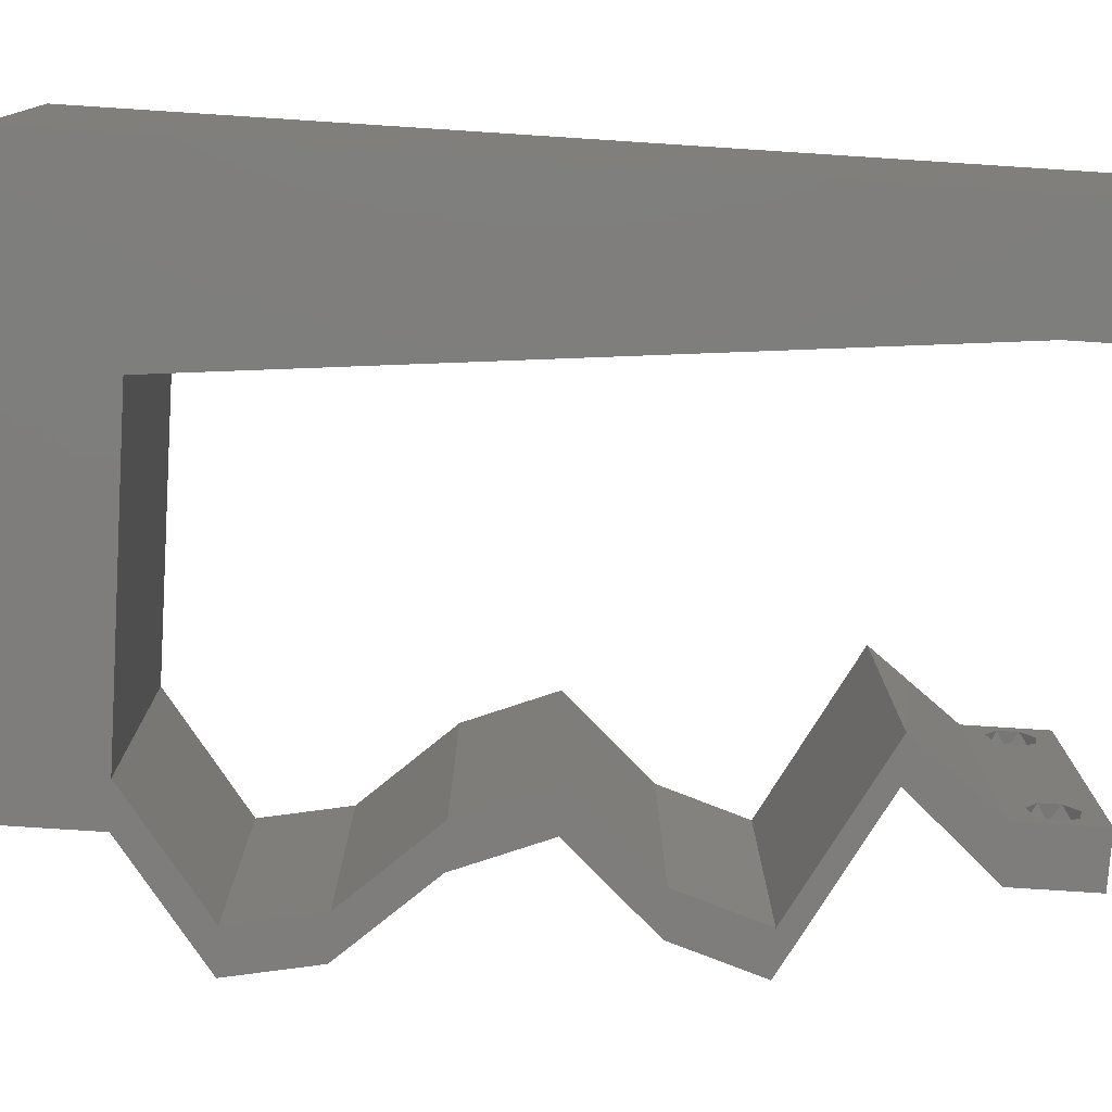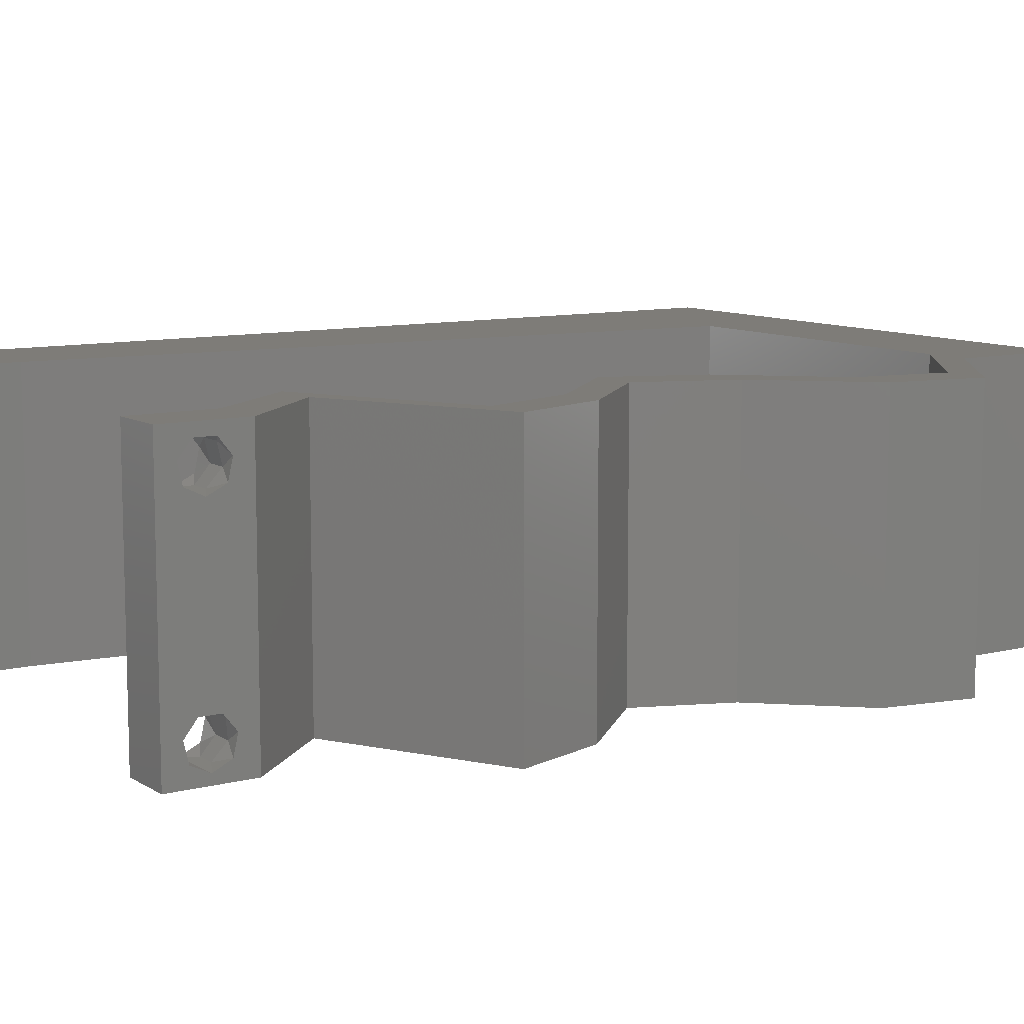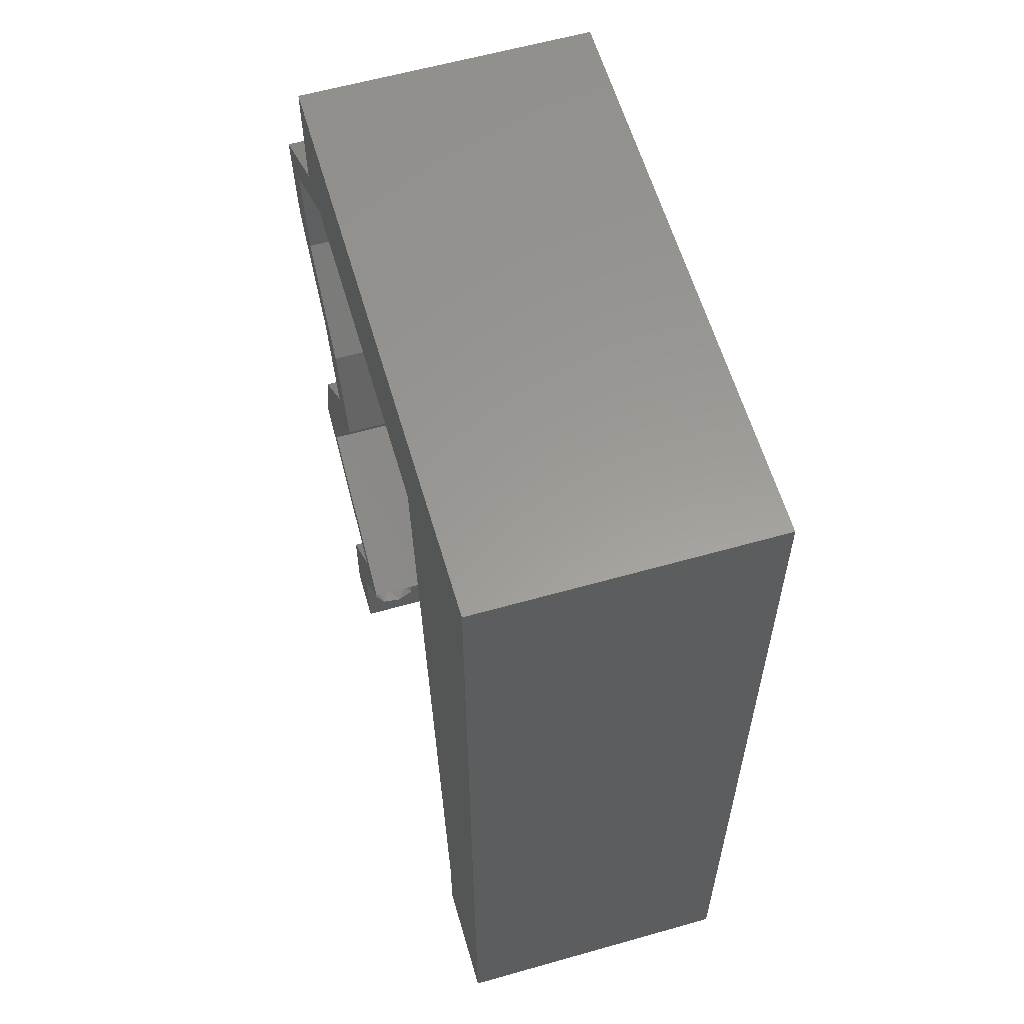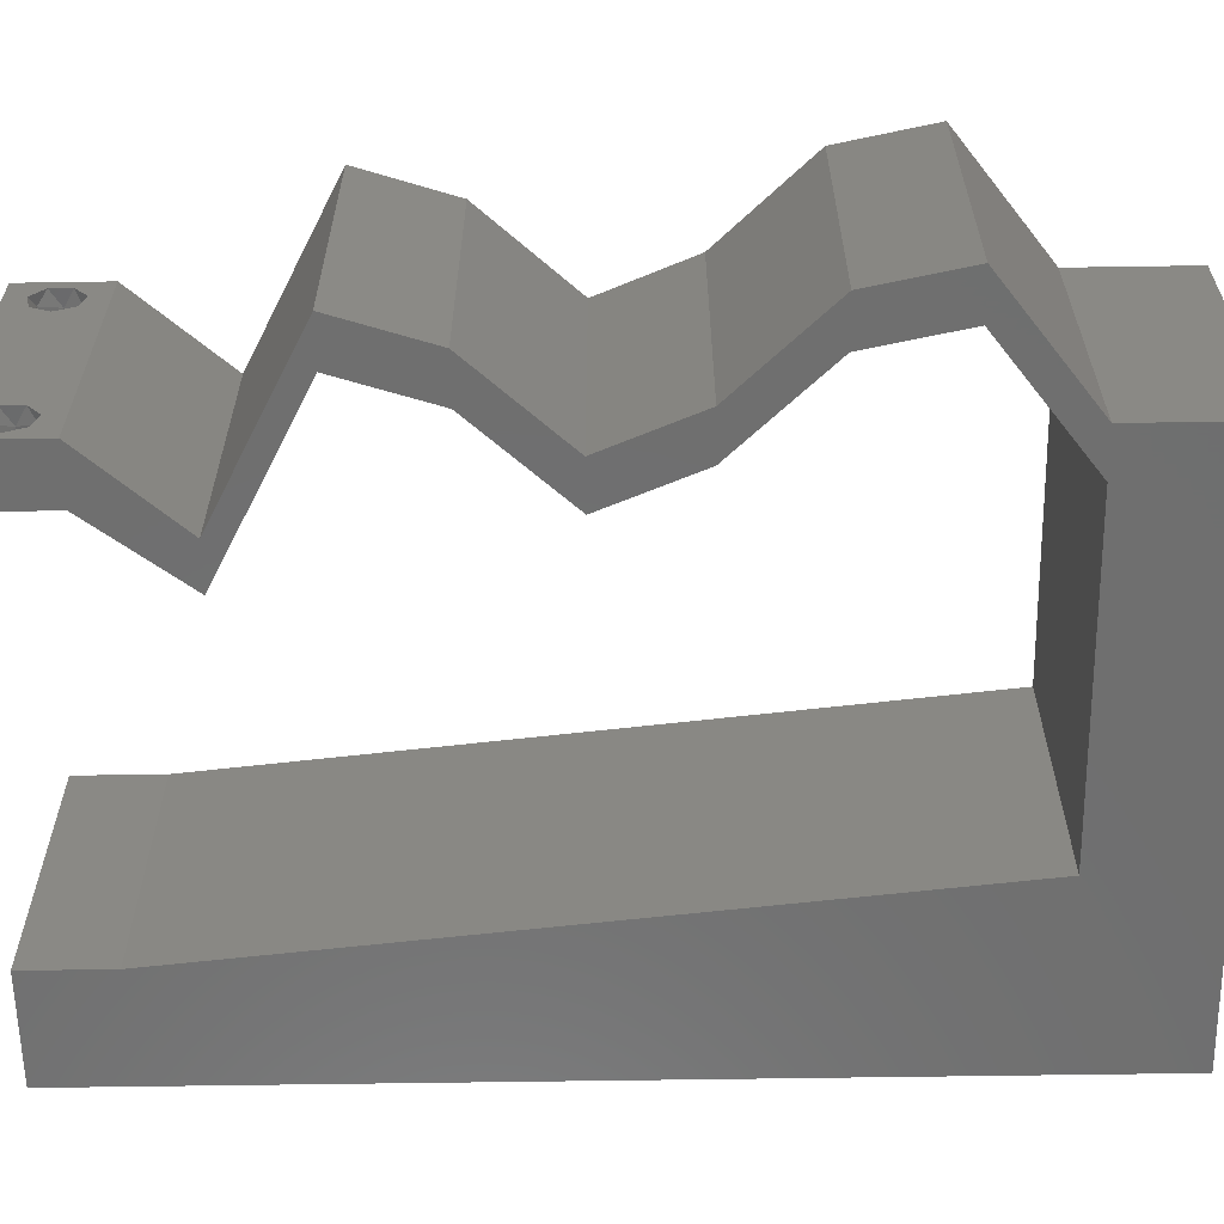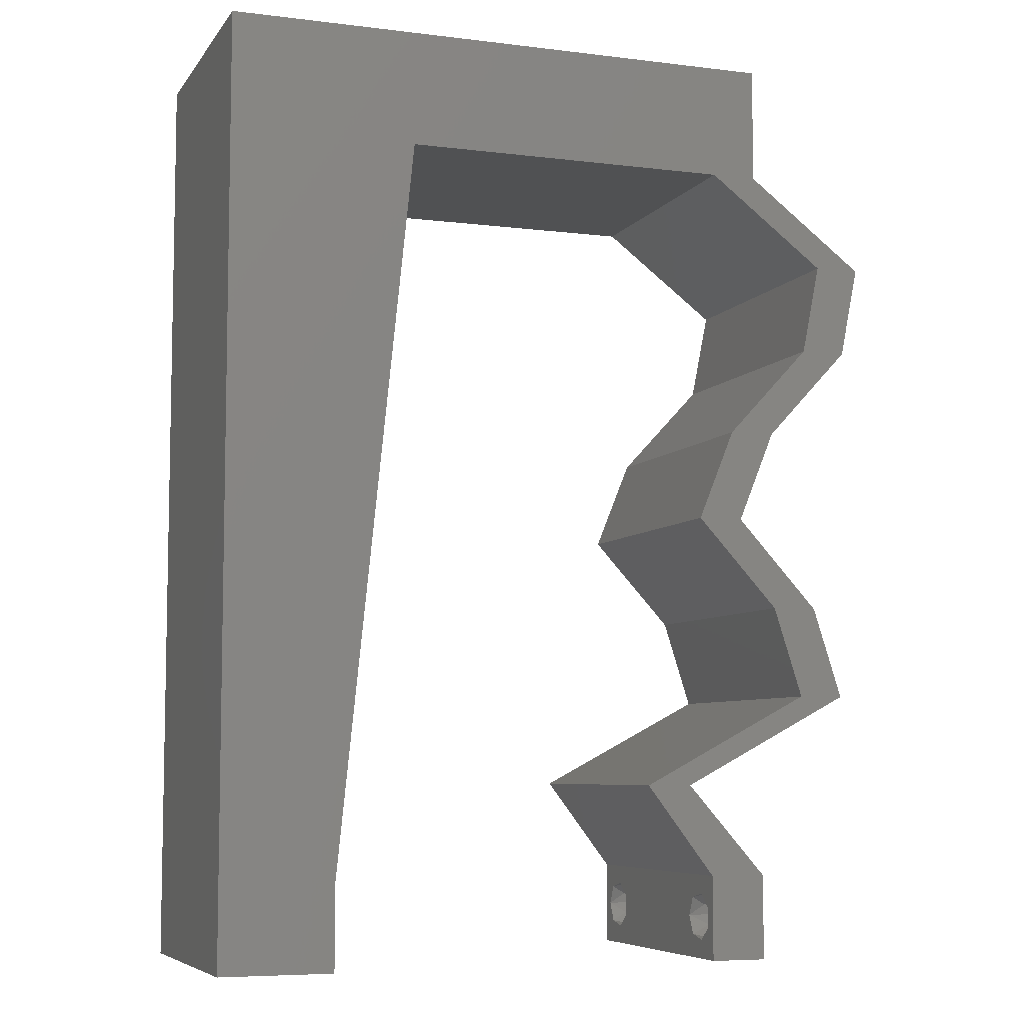
<metadata>
{"format":"stl","ext":"stl","renderer":"f3d","projection":"perspective","resolution":1024,"background":"white","views":[{"elev":-77.4,"azim":-93.7,"up":"+Z"},{"elev":9.7,"azim":56.4,"up":"+Z"},{"elev":59.8,"azim":-106.2,"up":"+Y"},{"elev":-61.1,"azim":90.9,"up":"+Z"},{"elev":-6.8,"azim":-19.8,"up":"+Y"}]}
</metadata>
<code>
# stl→obj: 245 verts, 494 faces
v 0.04 0 0.01
v 0.04 -0.006 0.01
v 0.04 -0.002262 0.003932
v 0.04 -0.003 0.0159
v 0.04 -0.001671 0.00134
v 0.04 0 0
v 0.04 -0.001343 0.002778
v 0.04 -0.004657 0.002778
v 0.04 -0.006 0
v 0.04 -0.004329 0.00134
v 0.04 -0.003 0.0007
v 0.04 -0.002262 0.01913
v 0.04 -0.001343 0.01798
v 0.04 0 0.02
v 0.04 -0.004657 0.01798
v 0.04 -0.003738 0.01913
v 0.04 -0.006 0.02
v 0.04 -0.001671 0.01654
v 0.04 -0.004329 0.01654
v 0.04 -0.003738 0.003932
v 0.036 -0.006 0.01
v 0.036 0 0.01
v 0.036 -0.002262 0.003932
v 0.036 -0.003 0.0159
v 0.036 -0.001343 0.002778
v 0.036 0 0
v 0.036 -0.001671 0.00134
v 0.036 -0.004329 0.00134
v 0.036 -0.006 0
v 0.036 -0.004657 0.002778
v 0.036 -0.003 0.0007
v 0.036 -0.003738 0.01913
v 0.036 -0.004657 0.01798
v 0.036 -0.006 0.02
v 0.036 0 0.02
v 0.036 -0.001343 0.01798
v 0.036 -0.002262 0.01913
v 0.036 -0.004329 0.01654
v 0.036 -0.001671 0.01654
v 0.036 -0.003738 0.003932
v 0.01225 0.04144 0.02
v 0.01331 0.0518 0.02
v 0.00602 0.05315 0.02
v 0.01012 0.02072 0.02
v 0 0.012 0.02
v 0.009062 0.01036 0.02
v 0 0.024 0.02
v 0 -0.006 0.02
v 0.008 -0.006 0.02
v 0.004 -0.003 0.02
v 0.008 0 0.02
v 0 0 0.02
v 0.004266 0.00559 0.02
v 0.04855 0.04533 0.02
v 0.04531 0.04533 0.02
v 0.04724 0.03885 0.02
v 0.03676 0.0518 0.02
v 0.04 0.0518 0.02
v 0.04 0.06 0.02
v 0.02 0.06 0.02
v 0.02504 0.0518 0.02
v 0 0.048 0.02
v 0 0.036 0.02
v 0.01119 0.03108 0.02
v 0.01 0.06 0.02
v 0.03 0.06 0.02
v 0 0.06 0.02
v 0.038 -0.003 0.02
v 0.04045 0.009713 0.02
v 0.04659 0.01295 0.02
v 0.04335 0.01295 0.02
v 0.03431 0.006475 0.02
v 0.03721 0.009713 0.02
v 0.03107 0.006475 0.02
v 0.04401 0.03885 0.02
v 0.04122 0.03238 0.02
v 0.03798 0.03238 0.02
v 0.03859 0.0259 0.02
v 0.04451 0.01943 0.02
v 0.04127 0.01943 0.02
v 0.03535 0.0259 0.02
v 0 -0.006 0.01
v 0 -0.003 0.015
v 0 0 0.01
v 0 -0.006 0
v 0 -0.003 0.005
v 0 0 0
v 0.004 -0.006 0.015
v 0.008 -0.006 0.01
v 0.004 -0.006 0.005
v 0.008 -0.006 0
v 0 0.06 0
v 0 0.051 0.0086
v 0 0.06 0.01
v 0 0.009 0.0114
v 0 0.048 0
v 0 0.0415 0.009767
v 0 0.03 0.01
v 0 0.036 0
v 0 0.024 0
v 0 0.0185 0.01023
v 0 0.012 0
v 0 0.005337 0.005128
v 0 0.05466 0.01487
v 0.01225 0.04144 0
v 0.00602 0.05315 0
v 0.01331 0.0518 0
v 0.01012 0.02072 0
v 0.009062 0.01036 0
v 0.004 -0.003 0
v 0.008 0 0
v 0.004266 0.00559 0
v 0.04855 0.04533 0
v 0.04724 0.03885 0
v 0.04531 0.04533 0
v 0.03676 0.0518 0
v 0.04 0.06 0
v 0.04 0.0518 0
v 0.02 0.06 0
v 0.02504 0.0518 0
v 0.01119 0.03108 0
v 0.01 0.06 0
v 0.03 0.06 0
v 0.038 -0.003 0
v 0.04045 0.009713 0
v 0.04335 0.01295 0
v 0.04659 0.01295 0
v 0.03107 0.006475 0
v 0.03721 0.009713 0
v 0.03431 0.006475 0
v 0.04122 0.03238 0
v 0.04401 0.03885 0
v 0.03859 0.0259 0
v 0.03798 0.03238 0
v 0.04451 0.01943 0
v 0.04127 0.01943 0
v 0.03535 0.0259 0
v 0.008 0 0.01
v 0.008 -0.003 0.015
v 0.008 -0.003 0.005
v 0.015 0.06 0.00866
v 0.025 0.06 0.01134
v 0.006575 0.06 0.01266
v 0.03343 0.06 0.007337
v 0.04 0.06 0.01
v 0.0342 0.06 0.01422
v 0.005798 0.06 0.00578
v 0.04 0.0559 0.015
v 0.04 0.0518 0.01
v 0.04 0.0559 0.005
v 0.04427 0.04856 0.005494
v 0.04427 0.04856 0.01448
v 0.04855 0.04533 0.01
v 0.04789 0.04209 0.015
v 0.04724 0.03885 0.01
v 0.04789 0.04209 0.005
v 0.04423 0.03561 0.015
v 0.04122 0.03238 0.01
v 0.04423 0.03561 0.005
v 0.03991 0.02914 0.015
v 0.03859 0.0259 0.01
v 0.03991 0.02914 0.005
v 0.04155 0.02266 0.015
v 0.04451 0.01943 0.01
v 0.04155 0.02266 0.005
v 0.04555 0.01619 0.015
v 0.04659 0.01295 0.01
v 0.04555 0.01619 0.005
v 0.03837 0.008617 0.004914
v 0.03431 0.006475 0.01
v 0.0423 0.01069 0.004835
v 0.03861 0.008741 0.01478
v 0.04254 0.01081 0.01473
v 0.04049 0.009734 0.009733
v 0.03716 0.003238 0.015
v 0.03716 0.003238 0.005
v 0.03354 0.003238 0.015
v 0.03107 0.006475 0.01
v 0.03354 0.003238 0.005
v 0.03906 0.01069 0.004835
v 0.04335 0.01295 0.01
v 0.03513 0.008617 0.004914
v 0.0393 0.01081 0.01473
v 0.03537 0.008741 0.01478
v 0.03725 0.009734 0.009733
v 0.04231 0.01619 0.015
v 0.04127 0.01943 0.01
v 0.04231 0.01619 0.005
v 0.03831 0.02266 0.015
v 0.03535 0.0259 0.01
v 0.03831 0.02266 0.005
v 0.03667 0.02914 0.015
v 0.03798 0.03238 0.01
v 0.03667 0.02914 0.005
v 0.04099 0.03561 0.015
v 0.04401 0.03885 0.01
v 0.04099 0.03561 0.005
v 0.04466 0.04209 0.015
v 0.04531 0.04533 0.01
v 0.04466 0.04209 0.005
v 0.04103 0.04856 0.005494
v 0.04103 0.04856 0.01448
v 0.03676 0.0518 0.01
v 0.0225 0.0518 0.01109
v 0.01331 0.0518 0.01
v 0.0296 0.0518 0.007199
v 0.03009 0.0518 0.01368
v 0.0118 0.03704 0.01049
v 0.009537 0.01499 0.009248
v 0.01066 0.02594 0.009956
v 0.01257 0.04455 0.007596
v 0.008765 0.007458 0.01231
v 0.008632 0.006167 0.005937
v 0.01268 0.0457 0.01401
v 0.0375 -0.003738 0.01607
v 0.0385 -0.002262 0.01607
v 0.03888 -0.003738 0.01607
v 0.03712 -0.002262 0.01607
v 0.03727 -0.003 0.0193
v 0.03873 -0.001671 0.01866
v 0.03875 -0.003 0.0193
v 0.03727 -0.001343 0.01722
v 0.03875 -0.001343 0.01722
v 0.03725 -0.001671 0.01866
v 0.03798 -0.004322 0.01867
v 0.03873 -0.004657 0.01722
v 0.03725 -0.004657 0.01722
v 0.03685 -0.004329 0.01866
v 0.03914 -0.004332 0.01866
v 0.0385 -0.002262 0.0008684
v 0.03873 -0.003738 0.0008684
v 0.03726 -0.003758 0.0008785
v 0.03712 -0.002262 0.0008684
v 0.03727 -0.004657 0.002022
v 0.03875 -0.004657 0.002022
v 0.03725 -0.003 0.0041
v 0.03873 -0.003 0.0041
v 0.03802 -0.004336 0.003451
v 0.03802 -0.001678 0.003468
v 0.03727 -0.001343 0.002022
v 0.03875 -0.001343 0.002022
v 0.03915 -0.001671 0.00346
v 0.03687 -0.004326 0.003464
v 0.03916 -0.004329 0.00346
v 0.03686 -0.001668 0.003456
f 1 2 3
f 1 4 2
f 5 6 7
f 8 9 10
f 10 9 11
f 11 6 5
f 12 13 14
f 15 16 17
f 17 12 14
f 16 12 17
f 9 6 11
f 8 2 9
f 14 18 1
f 13 18 14
f 17 2 19
f 19 15 17
f 6 1 7
f 1 18 4
f 2 4 19
f 7 1 3
f 20 2 8
f 3 2 20
f 21 22 23
f 24 22 21
f 25 26 27
f 28 29 30
f 28 31 29
f 26 31 27
f 32 33 34
f 35 36 37
f 37 34 35
f 34 33 38
f 32 34 37
f 26 29 31
f 25 22 26
f 34 38 21
f 35 22 39
f 39 36 35
f 29 21 30
f 21 38 24
f 39 22 24
f 30 21 40
f 40 21 23
f 23 22 25
f 41 42 43
f 44 45 46
f 47 45 44
f 48 49 50
f 51 52 50
f 51 46 53
f 54 55 56
f 57 58 59
f 60 42 61
f 62 63 41
f 62 41 43
f 63 47 64
f 52 51 53
f 64 47 44
f 41 63 64
f 42 60 65
f 66 60 61
f 67 62 43
f 34 17 68
f 46 45 53
f 65 67 43
f 14 35 68
f 52 48 50
f 49 51 50
f 42 65 43
f 45 52 53
f 58 55 54
f 57 55 58
f 69 70 71
f 72 73 74
f 69 73 72
f 17 14 68
f 35 34 68
f 73 69 71
f 66 57 59
f 56 75 76
f 55 75 56
f 77 78 76
f 75 77 76
f 79 78 80
f 80 78 81
f 78 77 81
f 70 79 71
f 71 79 80
f 14 72 35
f 35 72 74
f 57 66 61
f 82 83 84
f 52 83 48
f 85 86 87
f 84 86 82
f 48 83 82
f 84 83 52
f 82 86 85
f 87 86 84
f 49 88 89
f 82 88 48
f 85 90 82
f 89 90 91
f 48 88 49
f 89 88 82
f 91 90 85
f 82 90 89
f 92 93 94
f 52 95 84
f 96 93 92
f 45 95 52
f 97 98 63
f 99 98 97
f 99 97 96
f 63 98 47
f 100 98 99
f 47 101 45
f 47 98 101
f 62 97 63
f 102 101 100
f 101 98 100
f 87 103 102
f 67 104 62
f 62 93 97
f 102 95 101
f 62 104 93
f 102 103 95
f 101 95 45
f 97 93 96
f 94 104 67
f 84 103 87
f 95 103 84
f 93 104 94
f 105 106 107
f 108 109 102
f 108 102 100
f 85 110 91
f 111 110 87
f 111 112 109
f 113 114 115
f 116 117 118
f 107 119 120
f 96 105 99
f 96 106 105
f 99 121 100
f 87 112 111
f 100 121 108
f 99 105 121
f 107 122 119
f 119 123 120
f 92 106 96
f 29 124 9
f 109 112 102
f 122 106 92
f 6 124 26
f 87 110 85
f 91 110 111
f 107 106 122
f 102 112 87
f 115 118 113
f 116 118 115
f 125 126 127
f 128 129 130
f 130 129 125
f 9 124 6
f 26 124 29
f 125 129 126
f 116 123 117
f 114 131 132
f 115 114 132
f 131 133 134
f 132 131 134
f 135 136 133
f 133 136 137
f 134 133 137
f 127 126 135
f 126 136 135
f 6 26 130
f 26 128 130
f 120 123 116
f 138 139 89
f 49 139 51
f 111 140 91
f 89 140 138
f 51 139 138
f 89 139 49
f 91 140 89
f 138 140 111
f 60 141 65
f 119 142 123
f 60 142 141
f 141 142 119
f 141 143 65
f 142 144 123
f 66 142 60
f 122 141 119
f 123 144 117
f 117 144 145
f 67 143 94
f 65 143 67
f 66 146 142
f 122 147 141
f 142 146 144
f 141 147 143
f 59 146 66
f 145 146 59
f 92 147 122
f 94 147 92
f 144 146 145
f 143 147 94
f 59 148 145
f 149 148 58
f 145 150 117
f 118 150 149
f 145 148 149
f 117 150 118
f 58 148 59
f 149 150 145
f 118 151 113
f 54 152 58
f 58 152 149
f 153 152 54
f 153 151 152
f 152 151 149
f 149 151 118
f 113 151 153
f 56 154 54
f 153 154 155
f 113 156 114
f 155 156 153
f 54 154 153
f 155 154 56
f 153 156 113
f 114 156 155
f 56 157 155
f 158 157 76
f 131 159 158
f 155 159 114
f 76 157 56
f 155 157 158
f 114 159 131
f 158 159 155
f 158 160 161
f 78 160 76
f 131 162 133
f 161 162 158
f 76 160 158
f 161 160 78
f 158 162 131
f 133 162 161
f 78 163 161
f 164 163 79
f 135 165 164
f 161 165 133
f 161 163 164
f 79 163 78
f 133 165 135
f 164 165 161
f 70 166 79
f 164 166 167
f 135 168 127
f 167 168 164
f 79 166 164
f 167 166 70
f 164 168 135
f 127 168 167
f 130 169 170
f 167 171 127
f 170 172 72
f 70 173 167
f 69 173 70
f 72 172 69
f 127 171 125
f 125 169 130
f 172 173 69
f 172 174 173
f 171 169 125
f 173 174 167
f 170 174 172
f 174 169 171
f 174 171 167
f 170 169 174
f 72 175 170
f 1 175 14
f 170 176 130
f 6 176 1
f 170 175 1
f 14 175 72
f 130 176 6
f 1 176 170
f 2 17 34
f 21 2 34
f 29 9 2
f 29 2 21
f 35 177 22
f 178 177 74
f 22 179 26
f 128 179 178
f 74 177 35
f 22 177 178
f 26 179 128
f 178 179 22
f 126 180 181
f 178 182 128
f 181 183 71
f 74 184 178
f 73 184 74
f 71 183 73
f 128 182 129
f 129 180 126
f 73 183 184
f 183 185 184
f 129 182 180
f 184 185 178
f 181 185 183
f 180 182 185
f 185 182 178
f 181 180 185
f 80 186 71
f 181 186 187
f 187 188 181
f 126 188 136
f 71 186 181
f 187 186 80
f 181 188 126
f 136 188 187
f 80 189 187
f 190 189 81
f 137 191 190
f 187 191 136
f 81 189 80
f 187 189 190
f 136 191 137
f 190 191 187
f 77 192 81
f 190 192 193
f 137 194 134
f 193 194 190
f 81 192 190
f 193 192 77
f 190 194 137
f 134 194 193
f 77 195 193
f 196 195 75
f 132 197 196
f 193 197 134
f 75 195 77
f 193 195 196
f 134 197 132
f 196 197 193
f 55 198 75
f 196 198 199
f 132 200 115
f 199 200 196
f 75 198 196
f 199 198 55
f 196 200 132
f 115 200 199
f 115 201 116
f 57 202 55
f 55 202 199
f 203 201 202
f 203 202 57
f 202 201 199
f 199 201 115
f 116 201 203
f 120 204 107
f 205 204 42
f 42 204 61
f 116 206 120
f 61 207 57
f 203 206 116
f 120 206 204
f 57 207 203
f 61 204 207
f 204 206 207
f 207 206 203
f 107 204 205
f 105 208 121
f 46 209 44
f 209 210 44
f 44 210 64
f 208 210 121
f 64 210 208
f 105 211 208
f 46 212 209
f 121 210 108
f 108 210 209
f 108 209 109
f 64 208 41
f 138 212 51
f 205 211 107
f 51 212 46
f 107 211 105
f 209 213 109
f 208 214 41
f 212 213 209
f 211 214 208
f 109 213 111
f 41 214 42
f 42 214 205
f 111 213 138
f 205 214 211
f 138 213 212
f 4 24 215
f 24 4 216
f 4 215 217
f 24 216 218
f 219 220 221
f 220 222 223
f 222 220 224
f 220 219 224
f 225 226 227
f 225 227 228
f 226 215 227
f 222 216 223
f 226 225 229
f 215 226 217
f 216 222 218
f 219 221 225
f 13 12 220
f 32 37 219
f 36 39 222
f 15 19 226
f 13 220 223
f 220 12 221
f 219 37 224
f 36 222 224
f 18 13 223
f 12 16 221
f 38 33 227
f 37 36 224
f 216 18 223
f 215 38 227
f 219 225 228
f 225 221 229
f 32 219 228
f 15 226 229
f 221 16 229
f 222 39 218
f 226 19 217
f 227 33 228
f 4 18 216
f 24 38 215
f 19 4 217
f 39 24 218
f 16 15 229
f 33 32 228
f 31 11 230
f 11 31 231
f 231 31 232
f 31 230 233
f 231 234 235
f 236 237 238
f 239 240 241
f 234 231 232
f 239 241 242
f 240 230 241
f 236 238 243
f 238 237 244
f 240 239 245
f 230 240 233
f 237 236 239
f 235 234 238
f 25 27 240
f 3 20 237
f 28 30 234
f 40 23 236
f 8 10 235
f 5 7 241
f 230 5 241
f 10 11 231
f 10 231 235
f 237 239 242
f 235 238 244
f 238 234 243
f 28 234 232
f 234 30 243
f 239 236 245
f 3 237 242
f 237 20 244
f 25 240 245
f 236 23 245
f 240 27 233
f 241 7 242
f 8 235 244
f 40 236 243
f 11 5 230
f 27 31 233
f 30 40 243
f 23 25 245
f 7 3 242
f 20 8 244
f 31 28 232

</code>
